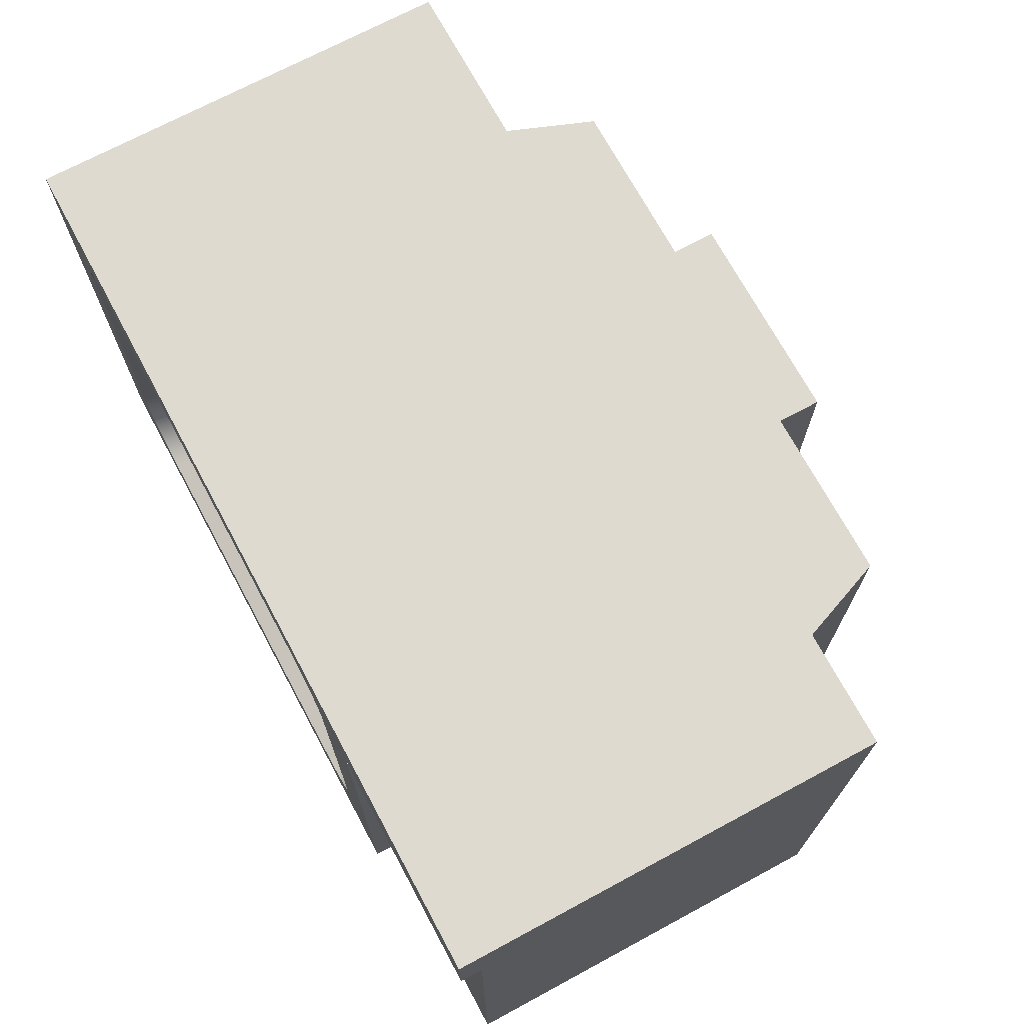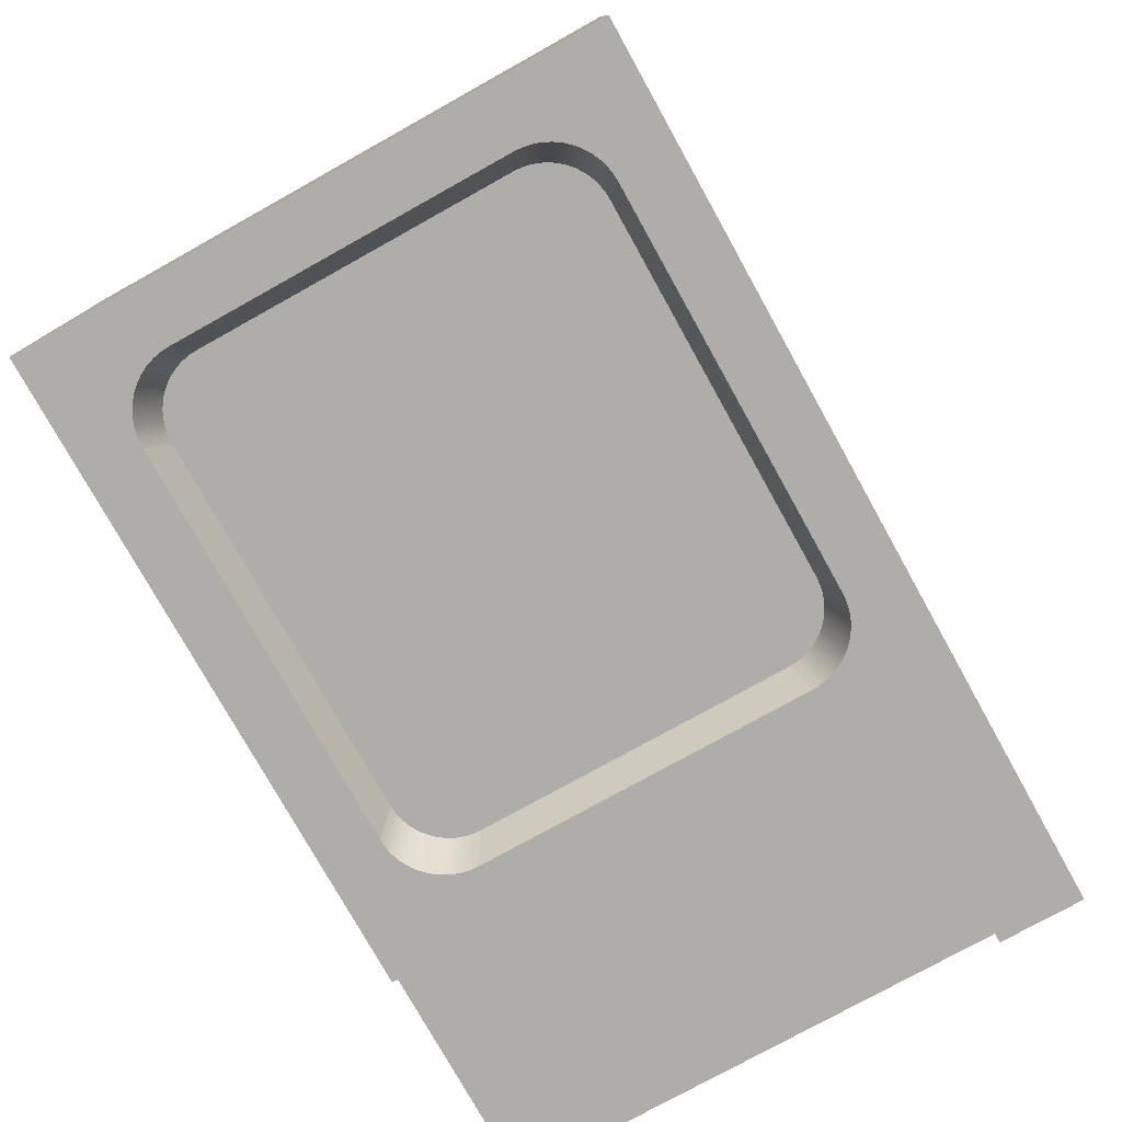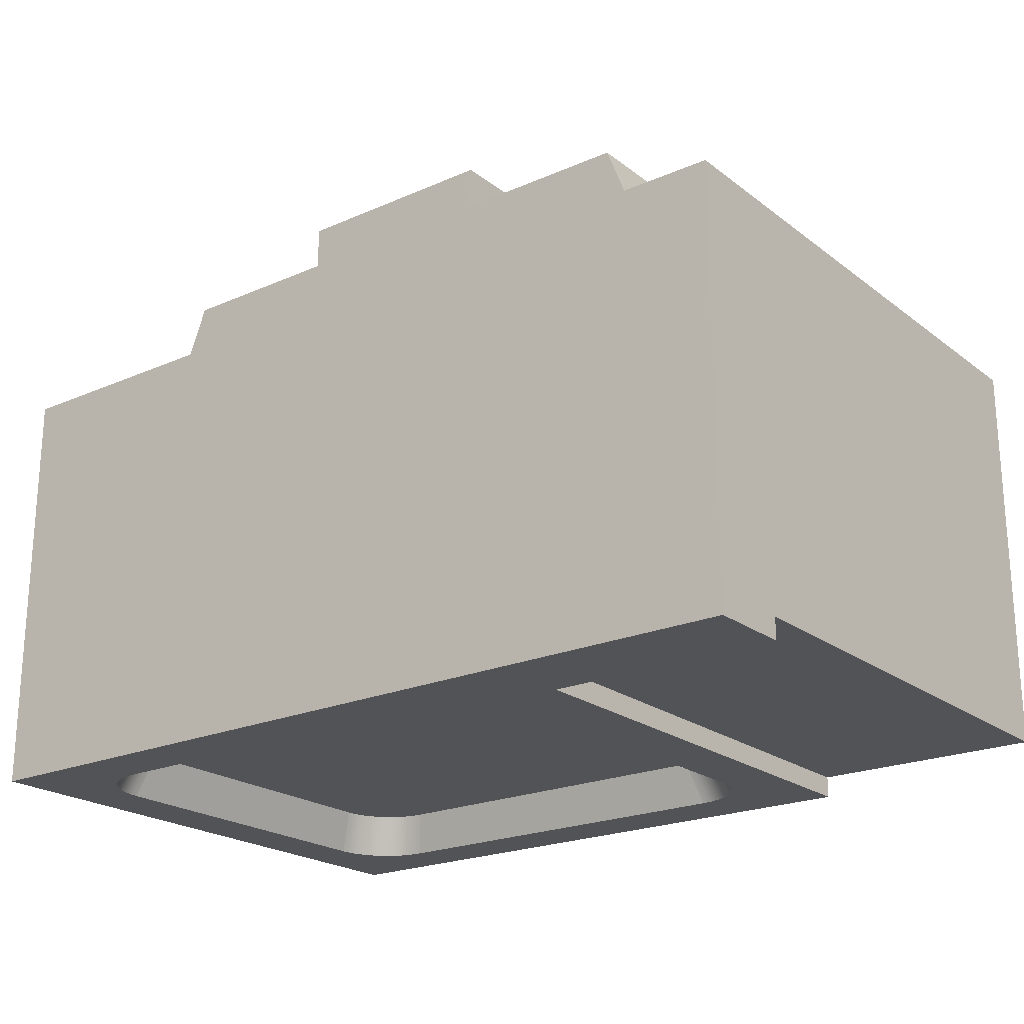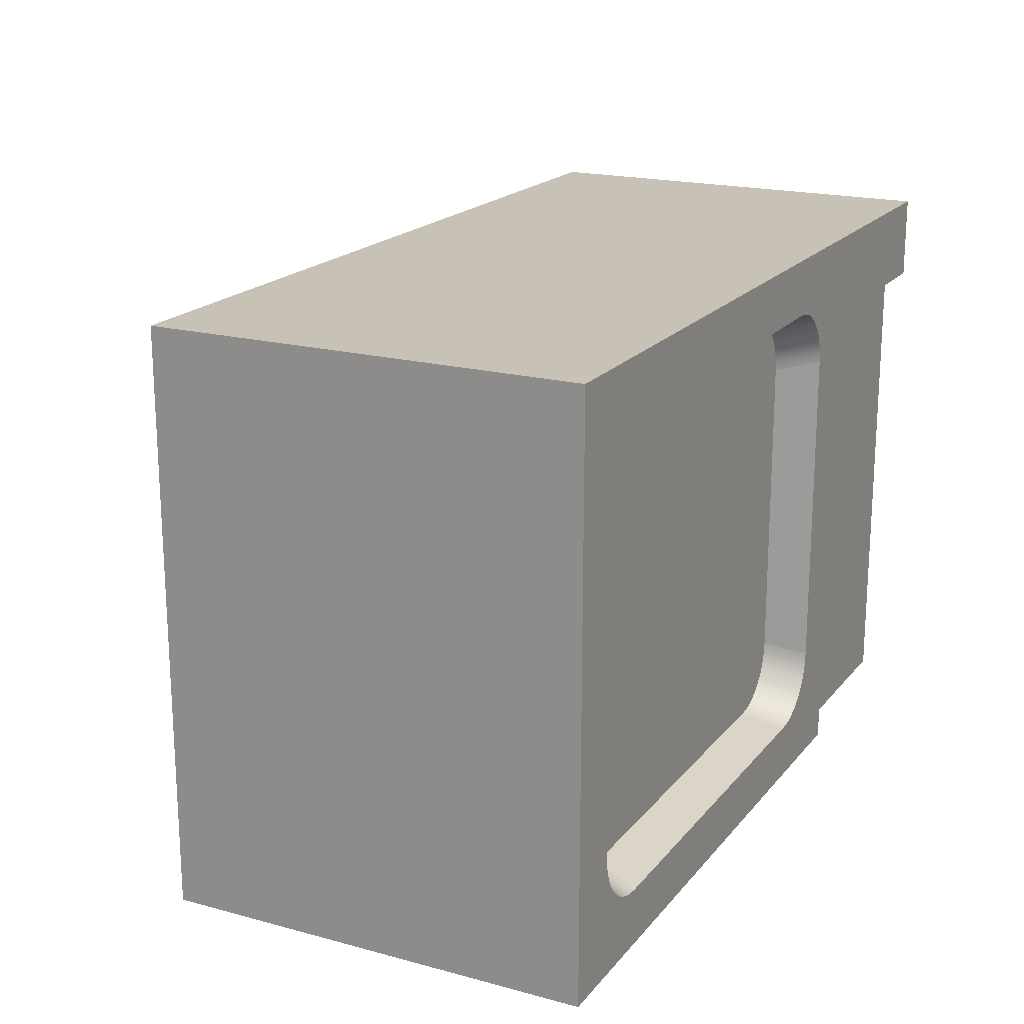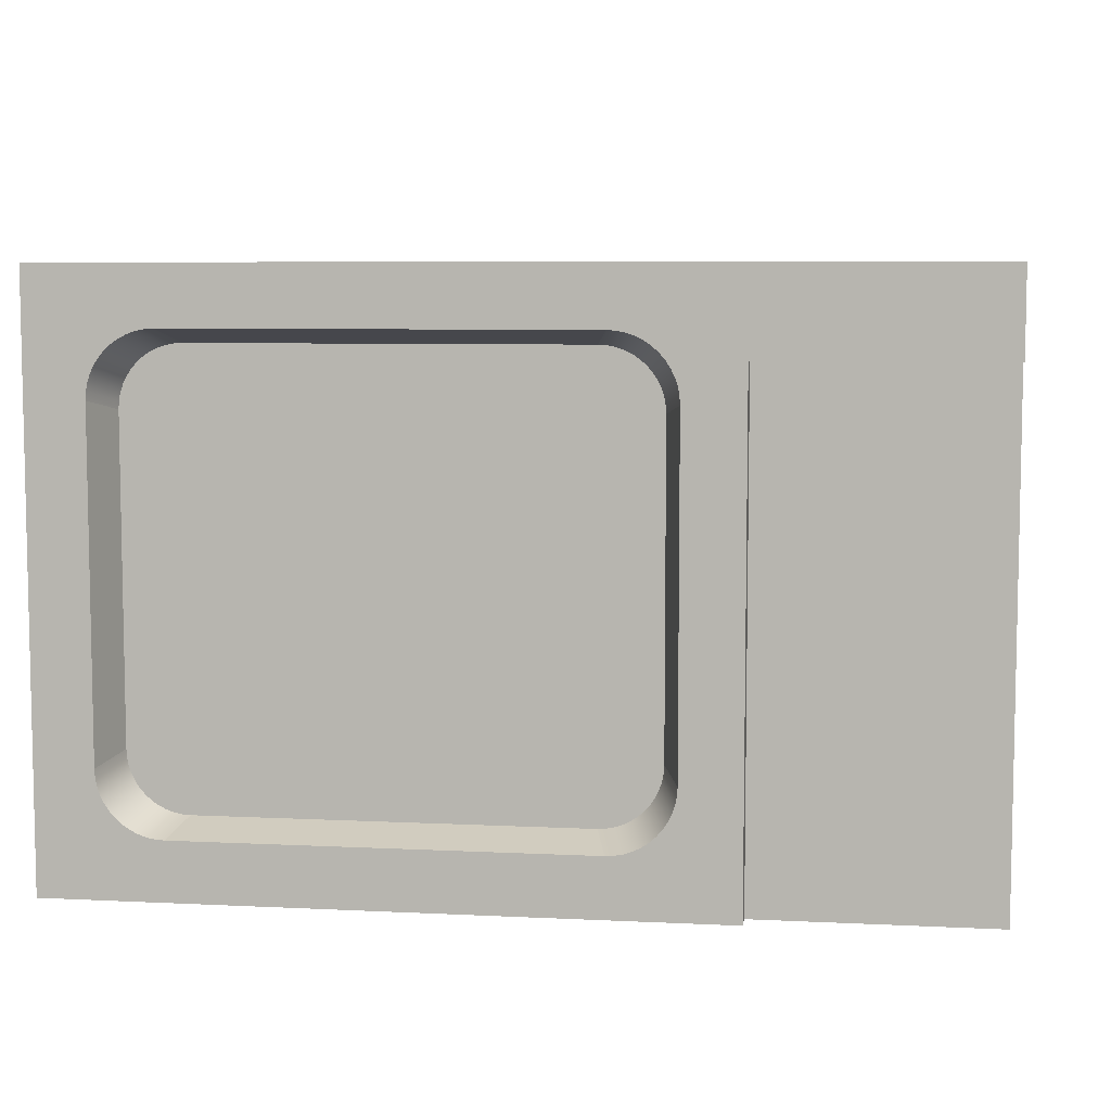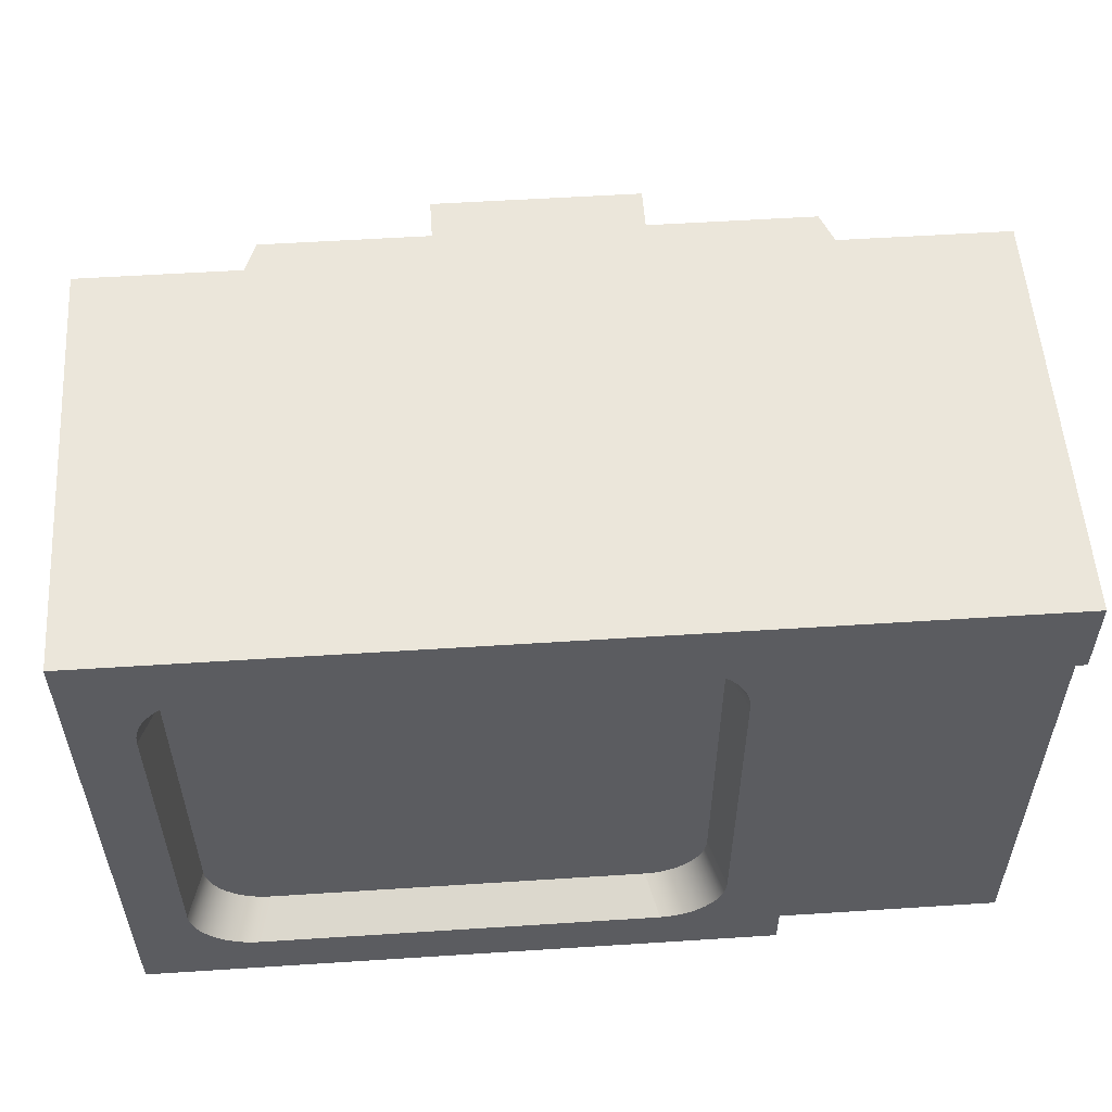
<metadata>
{"format":"obj","ext":"obj","renderer":"f3d","projection":"perspective","resolution":1024,"background":"white","views":[{"elev":70.9,"azim":-118.3,"up":"+Y"},{"elev":-77.1,"azim":119.1,"up":"+Z"},{"elev":-21.8,"azim":-142.5,"up":"+Z"},{"elev":19.0,"azim":116.9,"up":"+Y"},{"elev":6.9,"azim":-171.8,"up":"+Y"},{"elev":54.9,"azim":176.1,"up":"+Y"}]}
</metadata>
<code>
o televisionVintage
v -0.3291 0.02712 0.01
v -0.3829 0.02712 0.01
v -0.3829 0.1534 0.01
v -0.3291 0.1534 0.01
v -0.06275 0.03359 0.02
v -0.2392 0.03359 0.02
v -0.2429 0.03383 0.02
v -0.05907 0.03383 0.02
v -0.2465 0.03455 0.02
v -0.05545 0.03455 0.02
v -0.25 0.03573 0.02
v -0.05196 0.03573 0.02
v -0.2533 0.03737 0.02
v -0.04865 0.03737 0.02
v -0.2564 0.03941 0.02
v -0.04558 0.03941 0.02
v -0.2592 0.04185 0.02
v -0.04281 0.04185 0.02
v -0.2616 0.04462 0.02
v -0.04037 0.04462 0.02
v -0.2636 0.04769 0.02
v -0.03832 0.04769 0.02
v -0.2653 0.051 0.02
v -0.03669 0.051 0.02
v -0.2665 0.05449 0.02
v -0.03551 0.05449 0.02
v -0.2672 0.05811 0.02
v -0.03479 0.05811 0.02
v -0.2674 0.06179 0.02
v -0.03455 0.06179 0.02
v -0.2674 0.2082 0.02
v -0.03455 0.2082 0.02
v -0.2672 0.2119 0.02
v -0.03479 0.2119 0.02
v -0.2665 0.2155 0.02
v -0.03551 0.2155 0.02
v -0.2653 0.219 0.02
v -0.03669 0.219 0.02
v -0.2636 0.2223 0.02
v -0.03832 0.2223 0.02
v -0.2616 0.2254 0.02
v -0.04037 0.2254 0.02
v -0.2592 0.2282 0.02
v -0.04281 0.2282 0.02
v -0.2564 0.2306 0.02
v -0.04558 0.2306 0.02
v -0.2533 0.2326 0.02
v -0.04865 0.2326 0.02
v -0.25 0.2343 0.02
v -0.05196 0.2343 0.02
v -0.2465 0.2355 0.02
v -0.05545 0.2355 0.02
v -0.2429 0.2362 0.02
v -0.05907 0.2362 0.02
v -0.2392 0.2364 0.02
v -0.06275 0.2364 0.02
v 0 0 0
v 0 -0 0.2
v -0.41 -0 0.2
v -0.302 -0 0.01
v -0.41 -0 0.01
v -0.302 0 0
v 0 0.27 0.2
v 0 0.27 0
v -0.302 0.27 0
v -0.41 0.27 0.2
v -0.41 0.27 0
v -0.41 0.1805 0.01
v -0.41 0.2307 0.01
v -0.41 0.2307 0
v -0.2488 0.02737 0
v -0.2526 0.02814 0
v -0.2563 0.0294 0
v -0.2599 0.03113 0
v -0.2631 0.03331 0
v -0.2661 0.0359 0
v -0.2687 0.03885 0
v -0.2708 0.04211 0
v -0.2726 0.04563 0
v -0.2738 0.04935 0
v -0.302 0.1805 0
v -0.2449 0.02712 0
v -0.2746 0.0532 0
v -0.2749 0.05711 0
v -0.2749 0.2129 0
v -0.302 0.2307 0
v -0.2746 0.2168 0
v -0.2738 0.2207 0
v -0.2726 0.2244 0
v -0.2708 0.2279 0
v -0.2687 0.2311 0
v -0.2661 0.2341 0
v -0.2631 0.2367 0
v -0.2599 0.2389 0
v -0.2563 0.2406 0
v -0.2526 0.2419 0
v -0.2488 0.2426 0
v -0.2449 0.2429 0
v -0.05711 0.2429 0
v -0.0532 0.2426 0
v -0.04935 0.2419 0
v -0.04563 0.2406 0
v -0.04211 0.2389 0
v -0.03885 0.2367 0
v -0.0359 0.2341 0
v -0.03331 0.2311 0
v -0.03113 0.2279 0
v -0.0294 0.2244 0
v -0.02814 0.2207 0
v -0.02737 0.2168 0
v -0.02712 0.2129 0
v -0.02712 0.05711 0
v -0.02737 0.0532 0
v -0.02814 0.04935 0
v -0.0294 0.04563 0
v -0.03113 0.04211 0
v -0.03331 0.03885 0
v -0.0359 0.0359 0
v -0.03885 0.03331 0
v -0.04211 0.03113 0
v -0.04563 0.0294 0
v -0.04935 0.02814 0
v -0.0532 0.02737 0
v -0.05711 0.02712 0
v -0.302 0.1805 0.01
v -0.302 0.2307 0.01
v -0.05638 0.03808 0.2
v -0.05638 0.2319 0.2
v -0.3536 0.2319 0.2
v -0.3536 0.03808 0.2
v -0.1558 0.1081 0.25
v -0.3343 0.03808 0.25
v -0.0757 0.03808 0.25
v -0.0757 0.2319 0.25
v -0.1558 0.2319 0.25
v -0.2542 0.1081 0.25
v -0.3343 0.2319 0.25
v -0.2542 0.2319 0.25
v -0.1558 0.2319 0.27
v -0.2542 0.2319 0.27
v -0.2542 0.1081 0.27
v -0.1558 0.1081 0.27
f 1 2 3
f 3 4 1
f 5 6 7
f 7 8 5
f 7 9 8
f 9 10 8
f 9 11 10
f 11 12 10
f 11 13 12
f 13 14 12
f 13 15 14
f 15 16 14
f 15 17 16
f 17 18 16
f 17 19 18
f 19 20 18
f 19 21 20
f 21 22 20
f 21 23 22
f 23 24 22
f 23 25 24
f 25 26 24
f 25 27 26
f 27 28 26
f 27 29 28
f 29 30 28
f 29 31 30
f 31 32 30
f 31 33 32
f 33 34 32
f 33 35 34
f 35 36 34
f 35 37 36
f 37 38 36
f 37 39 38
f 39 40 38
f 39 41 40
f 41 42 40
f 41 43 42
f 43 44 42
f 43 45 44
f 45 46 44
f 45 47 46
f 47 48 46
f 47 49 48
f 49 50 48
f 49 51 50
f 51 52 50
f 51 53 52
f 53 54 52
f 53 55 54
f 55 56 54
f 57 58 59
f 59 60 57
f 59 61 60
f 57 60 62
f 63 64 65
f 65 66 63
f 65 67 66
f 57 64 63
f 63 58 57
f 68 61 59
f 59 69 68
f 69 59 66
f 69 66 67
f 67 70 69
f 71 57 62
f 62 72 71
f 62 73 72
f 62 74 73
f 62 75 74
f 62 76 75
f 62 77 76
f 62 78 77
f 62 79 78
f 62 80 79
f 62 81 80
f 71 82 57
f 81 83 80
f 81 84 83
f 81 85 84
f 81 86 85
f 86 87 85
f 86 88 87
f 86 89 88
f 86 90 89
f 86 91 90
f 86 65 91
f 65 92 91
f 65 93 92
f 65 94 93
f 65 95 94
f 65 96 95
f 65 97 96
f 65 98 97
f 65 99 98
f 99 65 64
f 100 99 64
f 101 100 64
f 102 101 64
f 103 102 64
f 104 103 64
f 105 104 64
f 106 105 64
f 107 106 64
f 108 107 64
f 109 108 64
f 110 109 64
f 111 110 64
f 112 111 64
f 113 112 64
f 113 64 57
f 57 114 113
f 57 115 114
f 57 116 115
f 57 117 116
f 57 118 117
f 57 119 118
f 57 120 119
f 57 121 120
f 57 122 121
f 57 123 122
f 57 124 123
f 57 82 124
f 125 68 69
f 69 126 125
f 86 81 125
f 125 126 86
f 86 126 69
f 69 70 86
f 2 60 61
f 61 68 2
f 68 3 2
f 68 4 3
f 60 2 1
f 1 125 60
f 1 4 125
f 4 68 125
f 81 62 60
f 60 125 81
f 86 70 67
f 67 65 86
f 94 47 45
f 45 93 94
f 100 101 52
f 52 54 100
f 101 102 50
f 50 52 101
f 103 104 46
f 46 48 103
f 96 51 49
f 49 95 96
f 98 55 53
f 53 97 98
f 98 99 56
f 56 55 98
f 102 103 48
f 48 50 102
f 90 91 41
f 41 39 90
f 89 90 39
f 39 37 89
f 91 92 43
f 43 41 91
f 93 45 43
f 43 92 93
f 95 49 47
f 47 94 95
f 97 53 51
f 51 96 97
f 99 100 54
f 54 56 99
f 104 105 44
f 44 46 104
f 107 108 38
f 38 40 107
f 106 107 40
f 40 42 106
f 114 115 24
f 24 26 114
f 105 106 42
f 42 44 105
f 110 111 32
f 32 34 110
f 113 114 26
f 26 28 113
f 109 110 34
f 34 36 109
f 111 112 30
f 30 32 111
f 112 113 28
f 28 30 112
f 108 109 36
f 36 38 108
f 115 116 22
f 22 24 115
f 18 118 119
f 119 16 18
f 12 121 122
f 122 10 12
f 116 117 20
f 20 22 116
f 16 119 120
f 120 14 16
f 117 118 18
f 18 20 117
f 14 120 121
f 121 12 14
f 10 122 123
f 123 8 10
f 8 123 124
f 124 5 8
f 5 124 82
f 82 6 5
f 7 6 82
f 82 71 7
f 13 11 73
f 73 74 13
f 76 77 19
f 19 17 76
f 78 79 23
f 23 21 78
f 79 80 25
f 25 23 79
f 85 87 33
f 33 31 85
f 17 15 75
f 75 76 17
f 83 84 29
f 29 27 83
f 15 13 74
f 74 75 15
f 88 89 37
f 37 35 88
f 80 83 27
f 27 25 80
f 77 78 21
f 21 19 77
f 84 85 31
f 31 29 84
f 11 9 72
f 72 73 11
f 87 88 35
f 35 33 87
f 9 7 71
f 71 72 9
f 127 59 58
f 58 63 127
f 63 128 127
f 63 129 128
f 59 127 130
f 130 66 59
f 130 129 66
f 129 63 66
f 131 132 133
f 133 134 131
f 134 135 131
f 132 131 136
f 136 137 132
f 136 138 137
f 134 128 129
f 129 135 134
f 129 139 135
f 129 138 139
f 129 137 138
f 139 138 140
f 130 127 133
f 133 132 130
f 127 128 134
f 134 133 127
f 129 130 132
f 132 137 129
f 141 142 139
f 139 140 141
f 131 135 139
f 139 142 131
f 138 136 141
f 141 140 138
f 131 142 141
f 141 136 131

</code>
